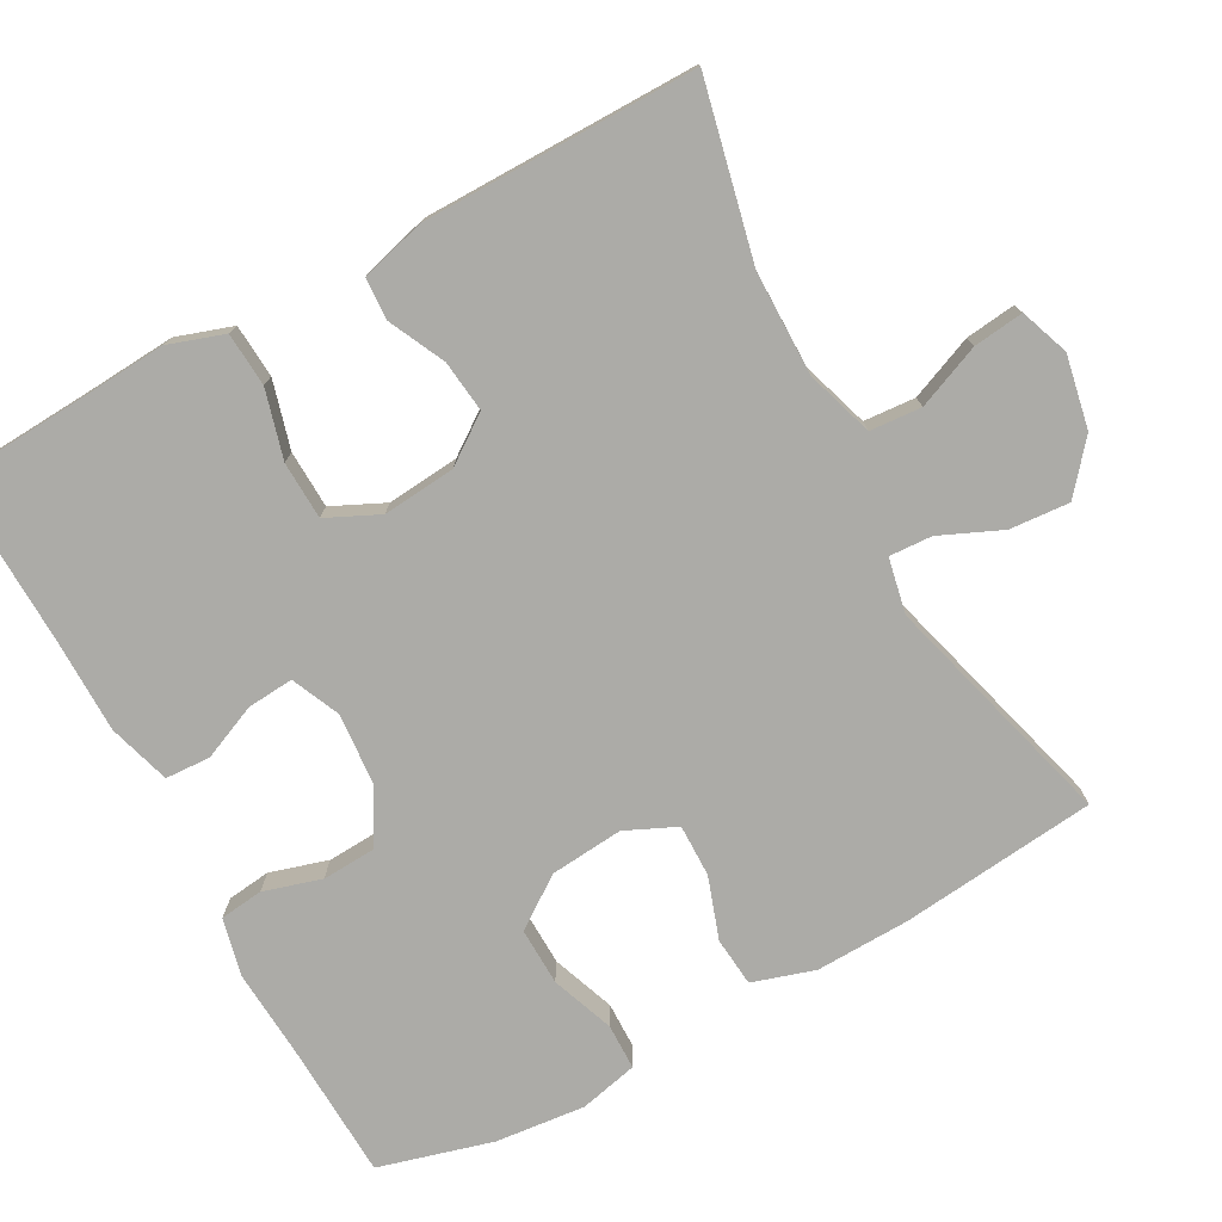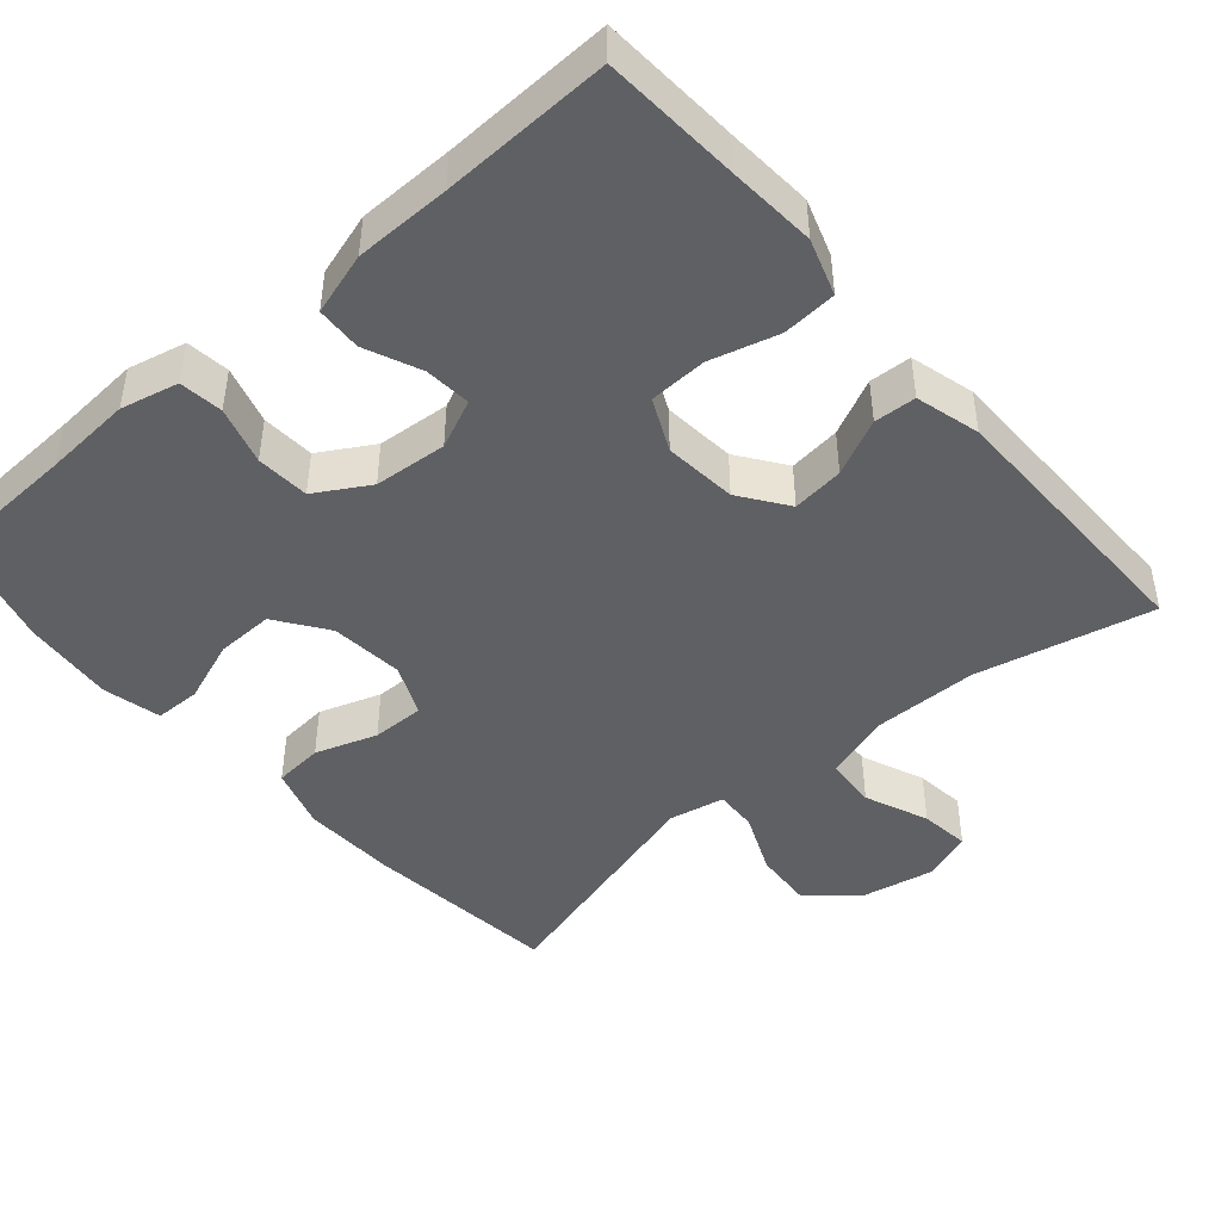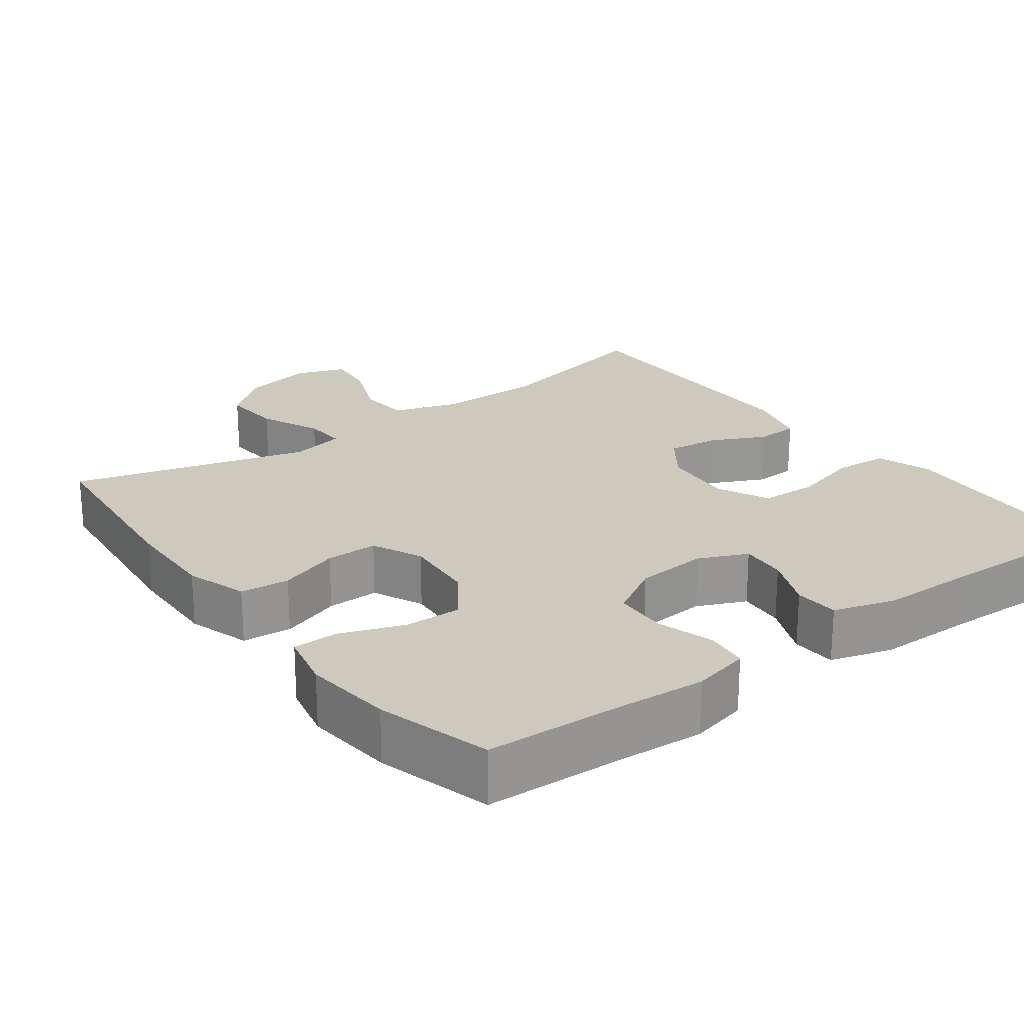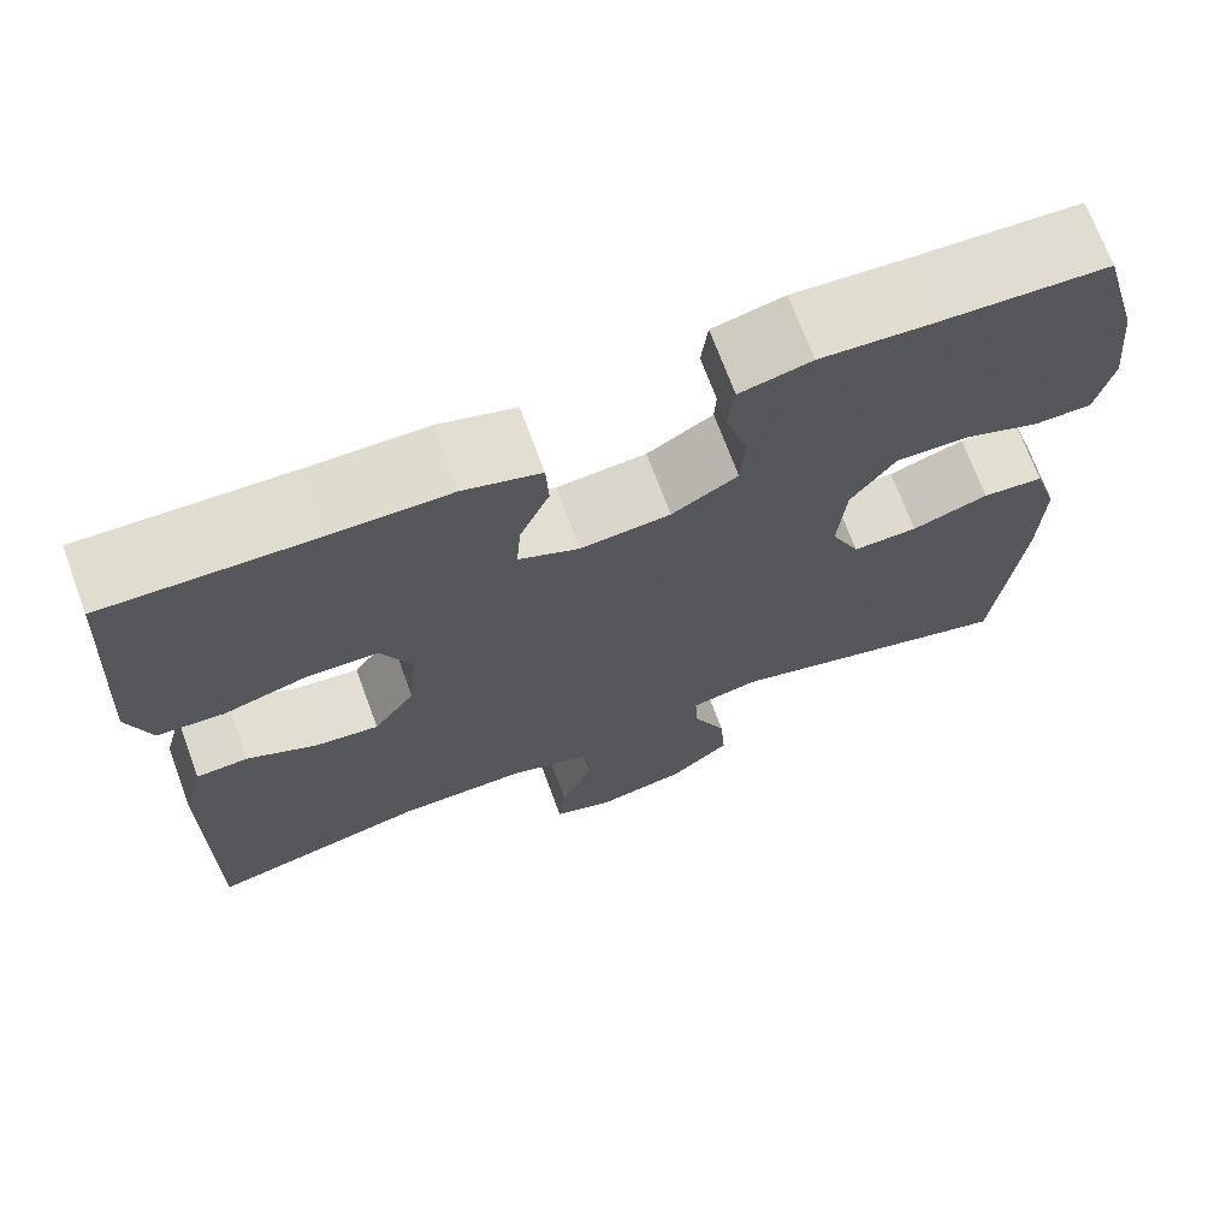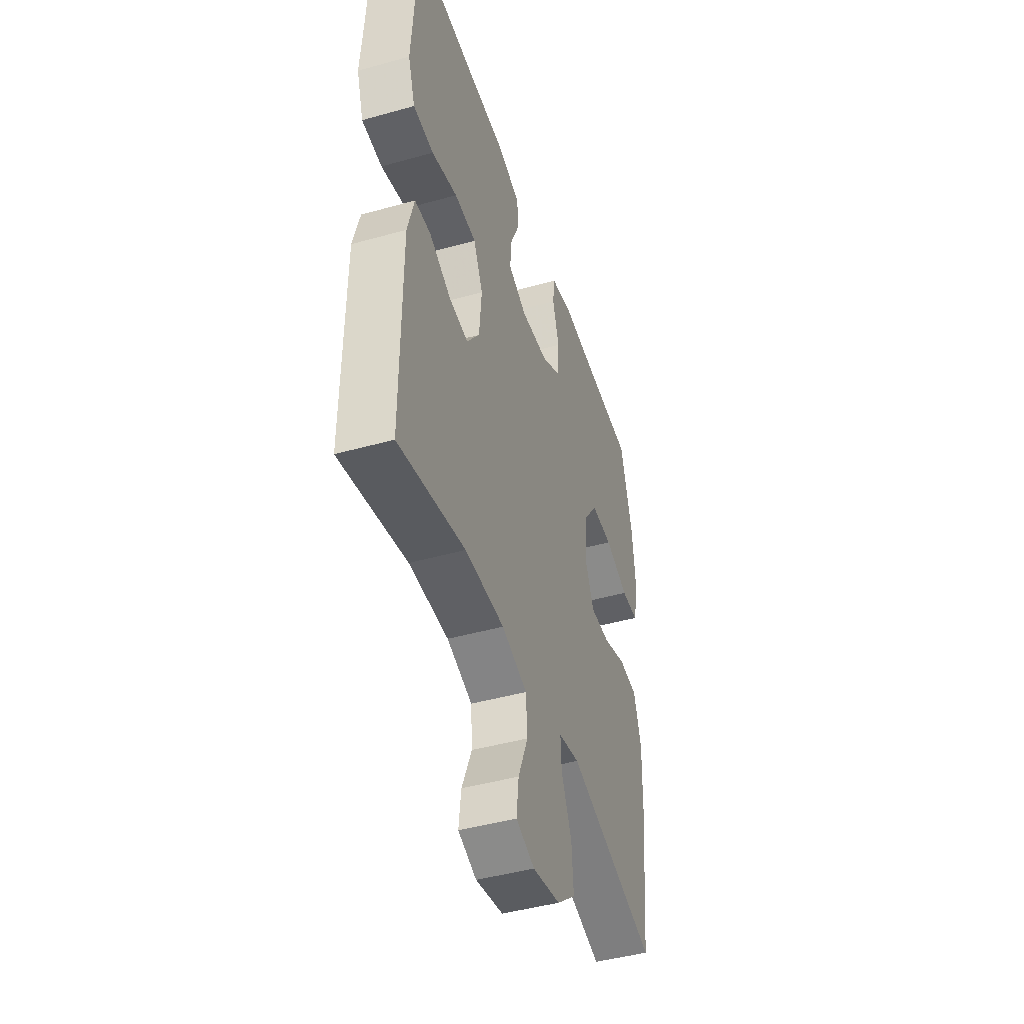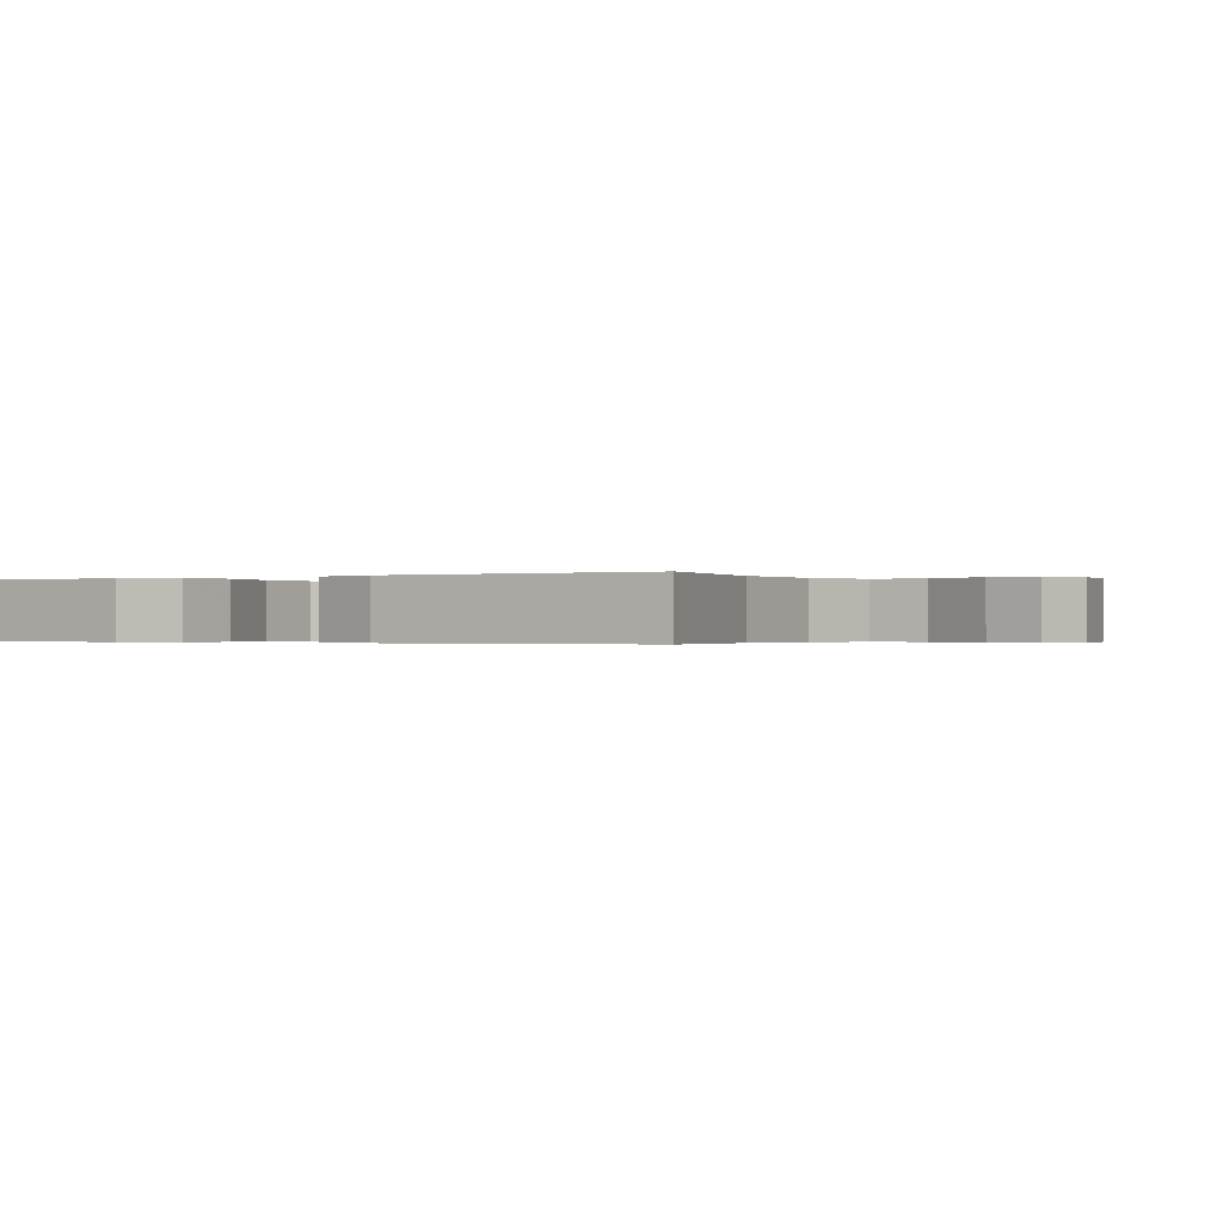
<metadata>
{"format":"obj","ext":"obj","renderer":"f3d","projection":"perspective","resolution":1024,"background":"white","views":[{"elev":-76.3,"azim":118.6,"up":"+Y"},{"elev":-45.2,"azim":40.9,"up":"+Y"},{"elev":22.6,"azim":-36.7,"up":"+Y"},{"elev":70.5,"azim":159.8,"up":"+Z"},{"elev":-45.3,"azim":107.9,"up":"+Z"},{"elev":-0.3,"azim":122.3,"up":"+Y"}]}
</metadata>
<code>
v 0.5 0.07 -0.5
v 0.265 0.07 -0.447
v 0.126 0.07 -0.446
v 0.036 0.07 -0.475
v 0.031 0.07 -0.544
v 0.066 0.07 -0.629
v 0.074 0.07 -0.696
v 0.009 0.07 -0.72
v -0.088 0.07 -0.701
v -0.154 0.07 -0.646
v -0.148 0.07 -0.566
v -0.112 0.07 -0.484
v -0.109 0.07 -0.427
v -0.183 0.07 -0.412
v -0.5 0.07 -0.5
v -0.528 0.07 -0.239
v -0.532 0.07 -0.112
v -0.506 0.07 -0.029
v -0.44 0.07 -0.023
v -0.358 0.07 -0.051
v -0.288 0.07 -0.052
v -0.257 0.07 0.016
v -0.266 0.07 0.114
v -0.314 0.07 0.182
v -0.391 0.07 0.18
v -0.475 0.07 0.149
v -0.536 0.07 0.15
v -0.554 0.07 0.228
v -0.542 0.07 0.348
v -0.5 0.07 0.5
v -0.316 0.07 0.508
v -0.199 0.07 0.516
v -0.122 0.07 0.498
v -0.115 0.07 0.44
v -0.138 0.07 0.363
v -0.134 0.07 0.292
v -0.063 0.07 0.25
v 0.034 0.07 0.242
v 0.099 0.07 0.271
v 0.094 0.07 0.333
v 0.062 0.07 0.407
v 0.065 0.07 0.467
v 0.148 0.07 0.492
v 0.275 0.07 0.493
v 0.5 0.07 0.5
v 0.511 0.07 0.316
v 0.519 0.07 0.2
v 0.494 0.07 0.125
v 0.422 0.07 0.12
v 0.331 0.07 0.145
v 0.254 0.07 0.142
v 0.221 0.07 0.072
v 0.23 0.07 -0.025
v 0.275 0.07 -0.088
v 0.344 0.07 -0.08
v 0.419 0.07 -0.044
v 0.475 0.07 -0.047
v 0.498 0.07 -0.133
v 0.5 0 -0.5
v 0.265 0 -0.447
v 0.126 0 -0.446
v 0.036 0 -0.475
v 0.031 0 -0.544
v 0.066 0 -0.629
v 0.074 0 -0.696
v 0.009 0 -0.72
v -0.088 0 -0.701
v -0.154 0 -0.646
v -0.148 0 -0.566
v -0.112 0 -0.484
v -0.109 0 -0.427
v -0.183 0 -0.412
v -0.5 0 -0.5
v -0.528 0 -0.239
v -0.532 0 -0.112
v -0.506 0 -0.029
v -0.44 0 -0.023
v -0.358 0 -0.051
v -0.288 0 -0.052
v -0.257 0 0.016
v -0.266 0 0.114
v -0.314 0 0.182
v -0.391 0 0.18
v -0.475 0 0.149
v -0.536 0 0.15
v -0.554 0 0.228
v -0.542 0 0.348
v -0.5 0 0.5
v -0.316 0 0.508
v -0.199 0 0.516
v -0.122 0 0.498
v -0.115 0 0.44
v -0.138 0 0.363
v -0.134 0 0.292
v -0.063 0 0.25
v 0.034 0 0.242
v 0.099 0 0.271
v 0.094 0 0.333
v 0.062 0 0.407
v 0.065 0 0.467
v 0.148 0 0.492
v 0.275 0 0.493
v 0.5 0 0.5
v 0.511 0 0.316
v 0.519 0 0.2
v 0.494 0 0.125
v 0.422 0 0.12
v 0.331 0 0.145
v 0.254 0 0.142
v 0.221 0 0.072
v 0.23 0 -0.025
v 0.275 0 -0.088
v 0.344 0 -0.08
v 0.419 0 -0.044
v 0.475 0 -0.047
v 0.498 0 -0.133
f 58 1 2
f 57 58 2
f 56 57 2
f 55 56 2
f 54 55 2 3
f 53 54 3 4
f 52 53 4
f 48 49 50
f 47 48 50
f 46 47 50
f 46 50 51
f 45 46 51
f 44 45 51
f 44 51 52
f 43 44 52
f 42 43 52
f 41 42 52
f 40 41 52
f 33 34 35
f 32 33 35
f 31 32 35
f 31 35 36
f 30 31 36
f 29 30 36
f 28 29 36
f 27 28 36
f 26 27 36
f 25 26 36
f 24 25 36 37
f 18 19 20
f 17 18 20
f 16 17 20
f 15 16 20
f 14 15 20
f 13 14 20 21
f 10 11 12
f 9 10 12
f 8 9 12
f 7 8 12
f 6 7 12
f 5 6 12
f 4 5 12 13
f 13 21 22
f 4 13 22
f 52 4 22
f 23 24 37 38
f 52 22 23 38
f 52 38 39
f 39 40 52
f 60 59 116
f 60 116 115
f 60 115 114
f 60 114 113
f 61 60 113 112
f 62 61 112 111
f 62 111 110
f 108 107 106
f 108 106 105
f 108 105 104
f 109 108 104
f 109 104 103
f 109 103 102
f 110 109 102
f 110 102 101
f 110 101 100
f 110 100 99
f 110 99 98
f 93 92 91
f 93 91 90
f 93 90 89
f 94 93 89
f 94 89 88
f 94 88 87
f 94 87 86
f 94 86 85
f 94 85 84
f 94 84 83
f 95 94 83 82
f 78 77 76
f 78 76 75
f 78 75 74
f 78 74 73
f 78 73 72
f 79 78 72 71
f 70 69 68
f 70 68 67
f 70 67 66
f 70 66 65
f 70 65 64
f 70 64 63
f 71 70 63 62
f 80 79 71
f 80 71 62
f 80 62 110
f 96 95 82 81
f 96 81 80 110
f 97 96 110
f 110 98 97
f 1 59 60 2
f 2 60 61 3
f 3 61 62 4
f 4 62 63 5
f 5 63 64 6
f 6 64 65 7
f 7 65 66 8
f 8 66 67 9
f 9 67 68 10
f 10 68 69 11
f 11 69 70 12
f 12 70 71 13
f 13 71 72 14
f 14 72 73 15
f 15 73 74 16
f 16 74 75 17
f 17 75 76 18
f 18 76 77 19
f 19 77 78 20
f 20 78 79 21
f 21 79 80 22
f 22 80 81 23
f 23 81 82 24
f 24 82 83 25
f 25 83 84 26
f 26 84 85 27
f 27 85 86 28
f 28 86 87 29
f 29 87 88 30
f 30 88 89 31
f 31 89 90 32
f 32 90 91 33
f 33 91 92 34
f 34 92 93 35
f 35 93 94 36
f 36 94 95 37
f 37 95 96 38
f 38 96 97 39
f 39 97 98 40
f 40 98 99 41
f 41 99 100 42
f 42 100 101 43
f 43 101 102 44
f 44 102 103 45
f 45 103 104 46
f 46 104 105 47
f 47 105 106 48
f 48 106 107 49
f 49 107 108 50
f 50 108 109 51
f 51 109 110 52
f 52 110 111 53
f 53 111 112 54
f 54 112 113 55
f 55 113 114 56
f 56 114 115 57
f 57 115 116 58
f 58 116 59 1

</code>
